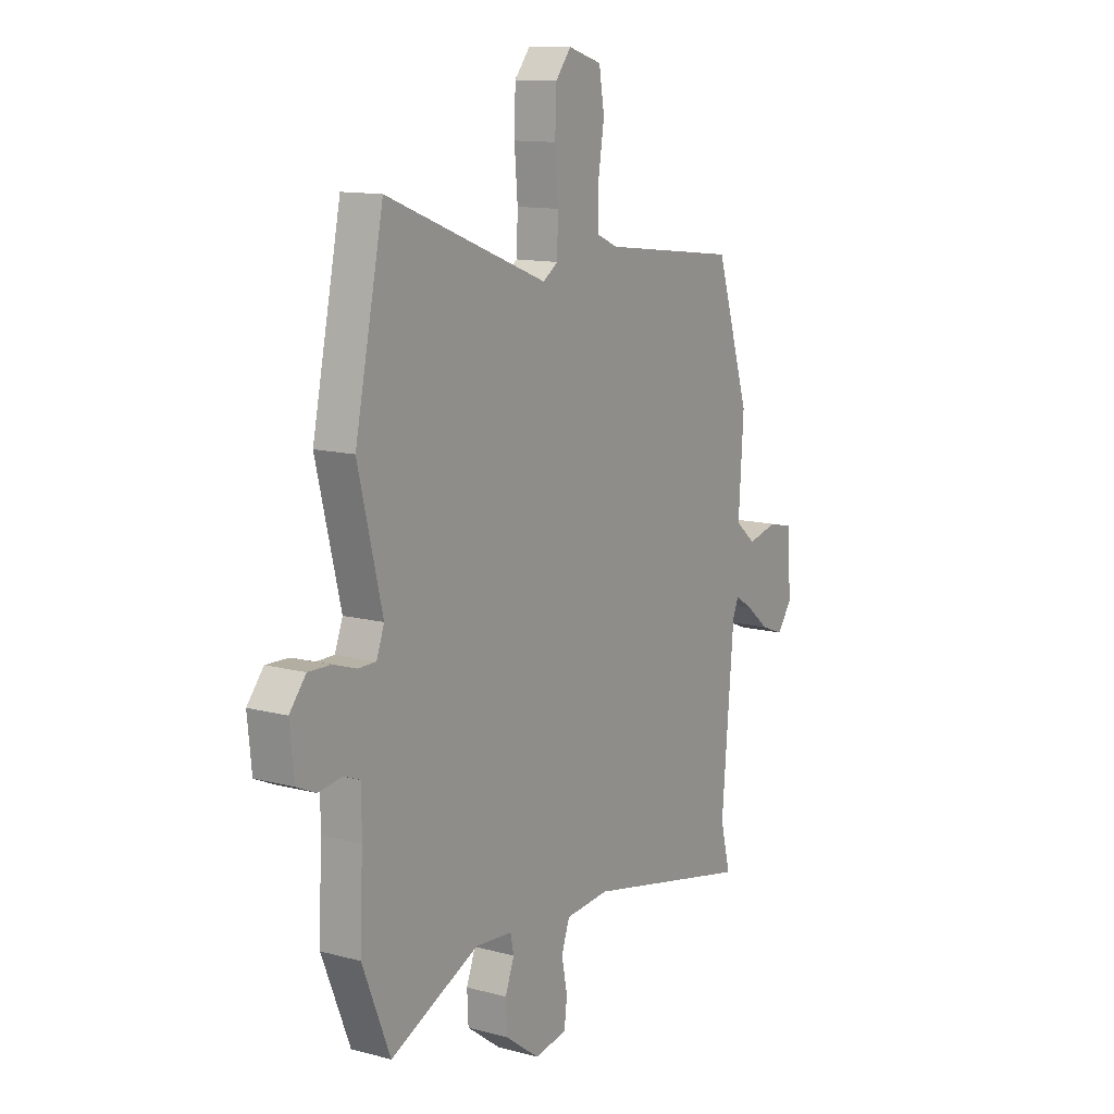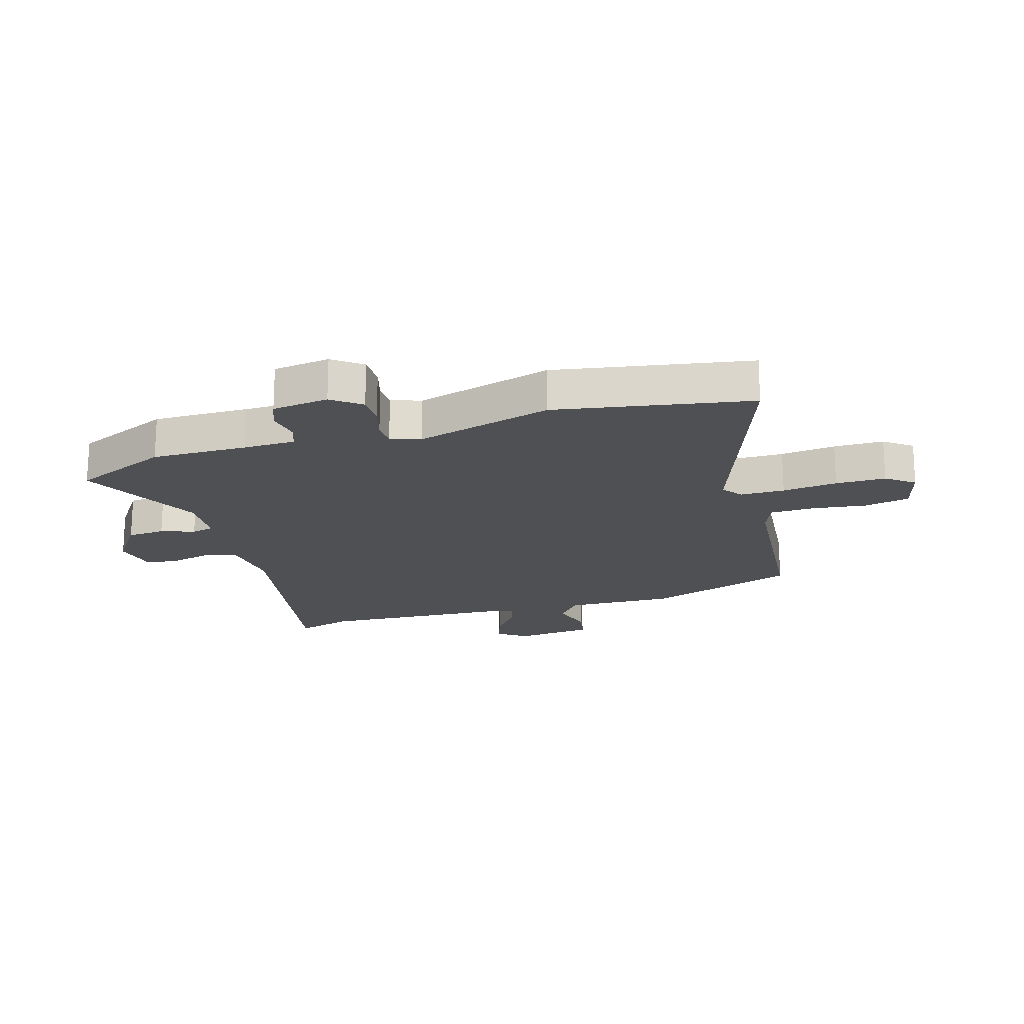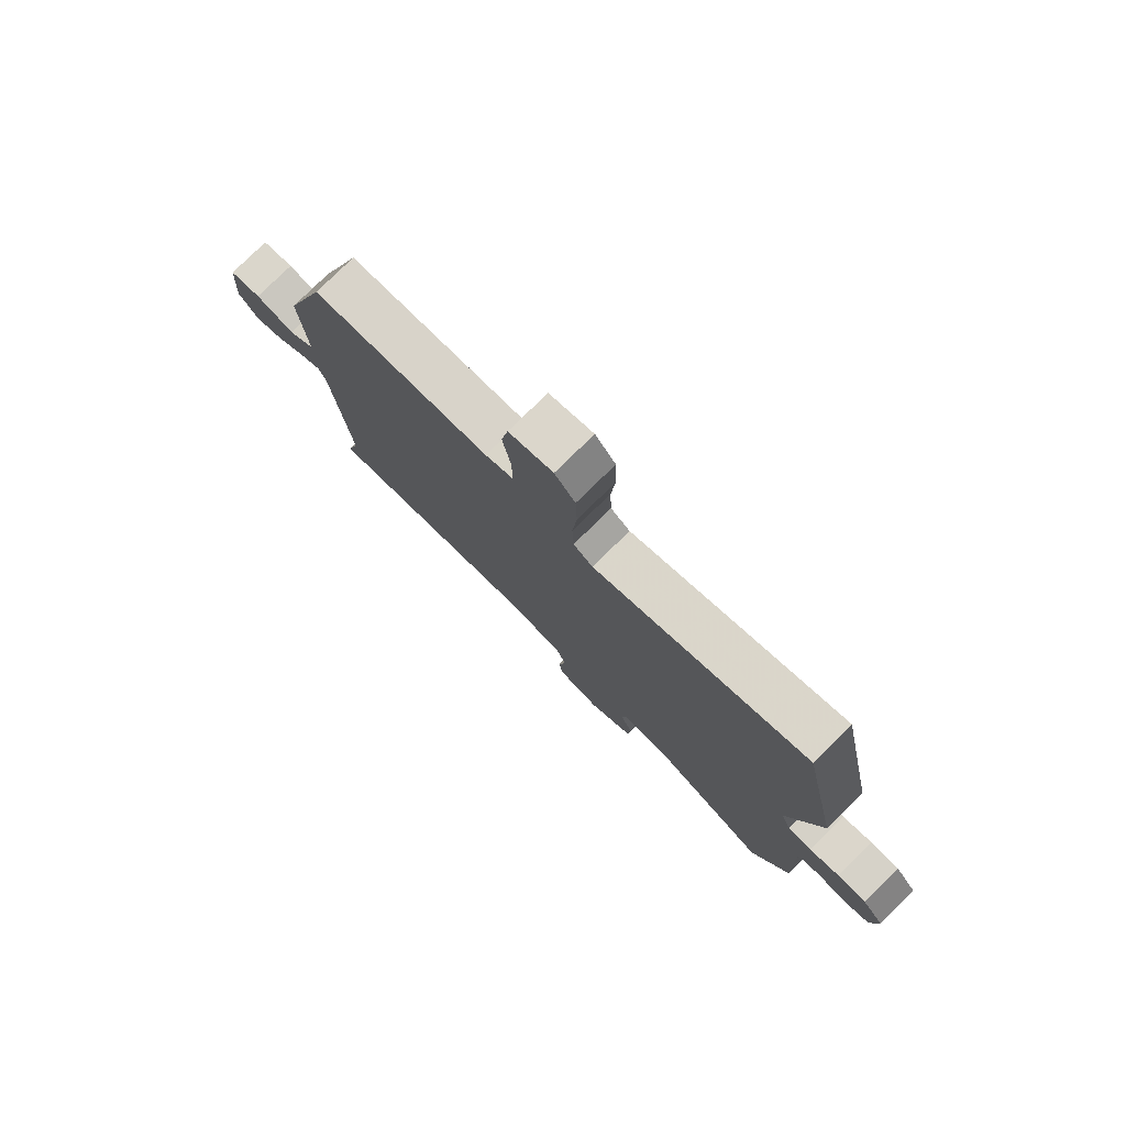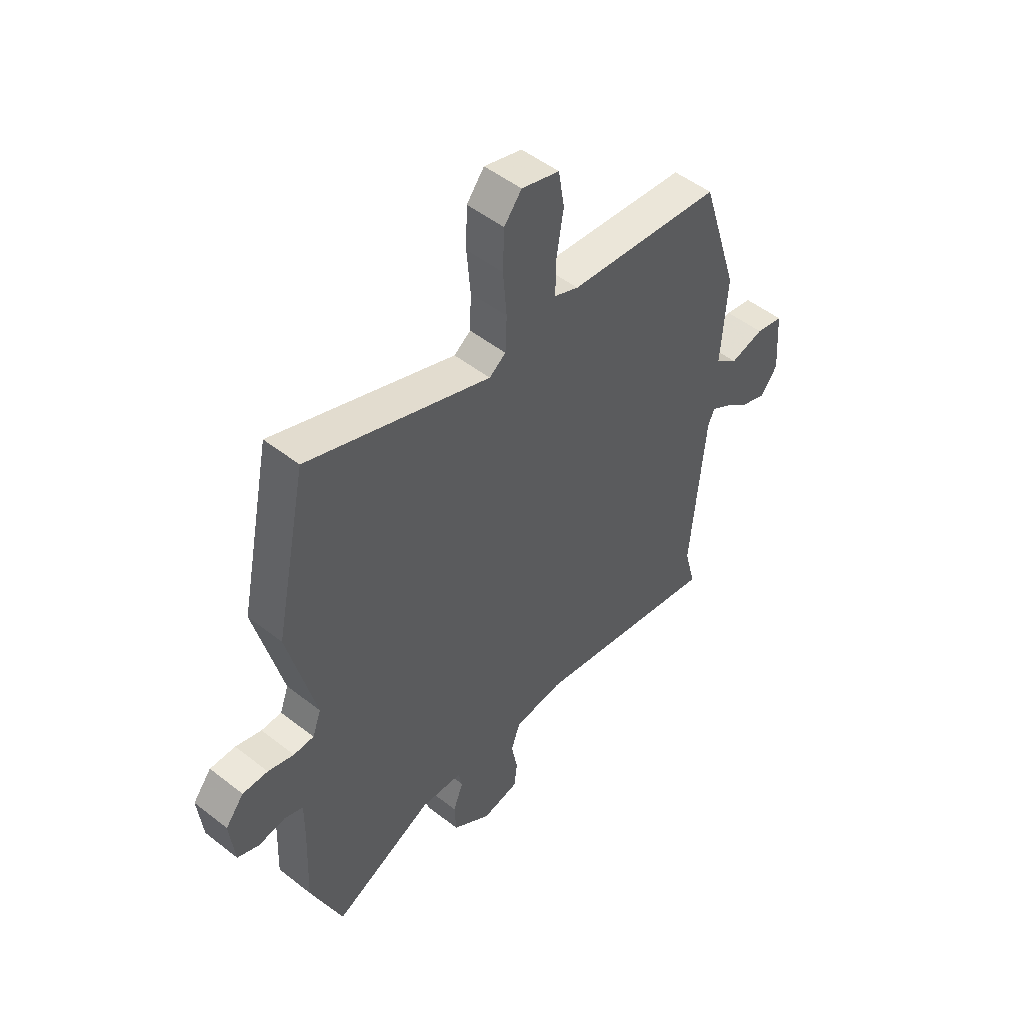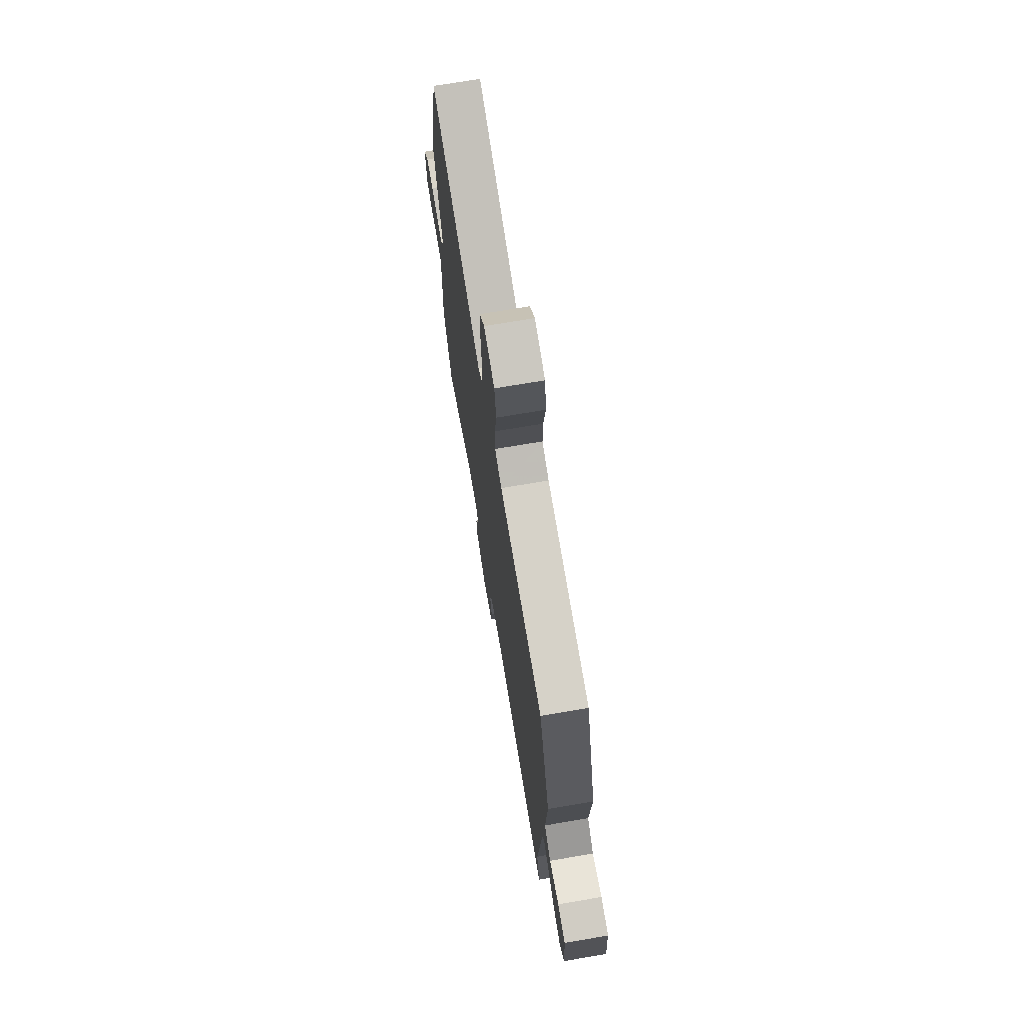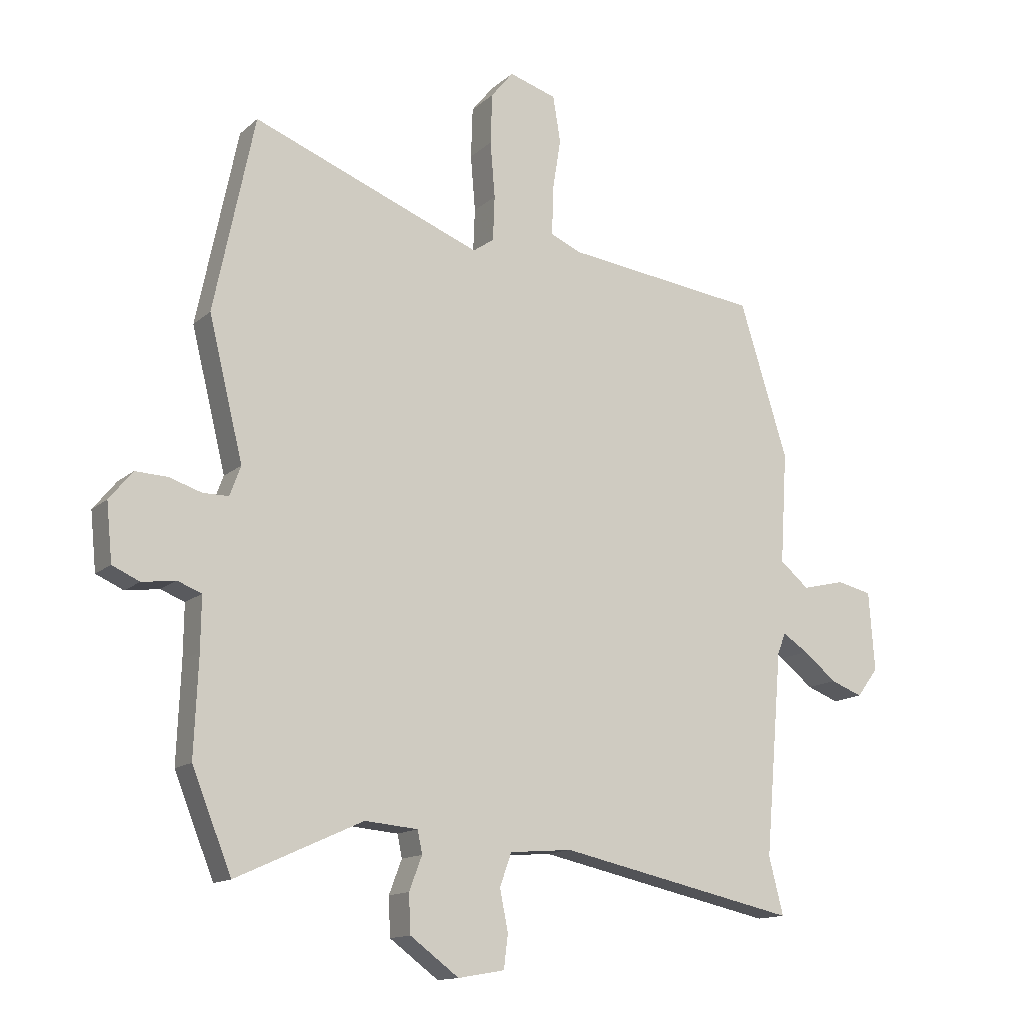
<metadata>
{"format":"obj","ext":"obj","renderer":"f3d","projection":"perspective","resolution":1024,"background":"white","views":[{"elev":12.4,"azim":-58.0,"up":"+Z"},{"elev":-19.1,"azim":-71.5,"up":"+Y"},{"elev":78.8,"azim":-134.4,"up":"+Z"},{"elev":50.7,"azim":-49.5,"up":"+Z"},{"elev":71.7,"azim":80.3,"up":"+Z"},{"elev":-13.8,"azim":-29.2,"up":"+Z"}]}
</metadata>
<code>
v 0.494 0.07 -0.475
v 0.519 0.07 -0.573
v 0.106 0.07 -0.484
v -0.002 0.07 -0.493
v -0.022 0.07 -0.549
v -0.008 0.07 -0.62
v -0.015 0.07 -0.677
v -0.095 0.07 -0.691
v -0.179 0.07 -0.629
v -0.182 0.07 -0.563
v -0.16 0.07 -0.505
v -0.168 0.07 -0.466
v -0.259 0.07 -0.458
v -0.477 0.07 -0.557
v -0.545 0.07 -0.388
v -0.538 0.07 -0.221
v -0.537 0.07 -0.131
v -0.578 0.07 -0.115
v -0.636 0.07 -0.123
v -0.683 0.07 -0.102
v -0.693 0.07 -0.003
v -0.653 0.07 0.046
v -0.598 0.07 0.044
v -0.542 0.07 0.026
v -0.498 0.07 0.026
v -0.479 0.07 0.077
v -0.538 0.07 0.317
v -0.468 0.07 0.653
v -0.073 0.07 0.5
v -0.037 0.07 0.525
v -0.034 0.07 0.602
v -0.042 0.07 0.698
v -0.039 0.07 0.785
v -0.001 0.07 0.832
v 0.081 0.07 0.807
v 0.094 0.07 0.728
v 0.079 0.07 0.633
v 0.078 0.07 0.556
v 0.131 0.07 0.533
v 0.466 0.07 0.492
v 0.549 0.07 0.228
v 0.537 0.07 0.037
v 0.587 0.07 -0.005
v 0.661 0.07 0.013
v 0.721 0.07 -0.001
v 0.731 0.07 -0.137
v 0.694 0.07 -0.186
v 0.639 0.07 -0.165
v 0.582 0.07 -0.119
v 0.538 0.07 -0.091
v 0.524 0.07 -0.126
v 0.494 0 -0.475
v 0.519 0 -0.573
v 0.106 0 -0.484
v -0.002 0 -0.493
v -0.022 0 -0.549
v -0.008 0 -0.62
v -0.015 0 -0.677
v -0.095 0 -0.691
v -0.179 0 -0.629
v -0.182 0 -0.563
v -0.16 0 -0.505
v -0.168 0 -0.466
v -0.259 0 -0.458
v -0.477 0 -0.557
v -0.545 0 -0.388
v -0.538 0 -0.221
v -0.537 0 -0.131
v -0.578 0 -0.115
v -0.636 0 -0.123
v -0.683 0 -0.102
v -0.693 0 -0.003
v -0.653 0 0.046
v -0.598 0 0.044
v -0.542 0 0.026
v -0.498 0 0.026
v -0.479 0 0.077
v -0.538 0 0.317
v -0.468 0 0.653
v -0.073 0 0.5
v -0.037 0 0.525
v -0.034 0 0.602
v -0.042 0 0.698
v -0.039 0 0.785
v -0.001 0 0.832
v 0.081 0 0.807
v 0.094 0 0.728
v 0.079 0 0.633
v 0.078 0 0.556
v 0.131 0 0.533
v 0.466 0 0.492
v 0.549 0 0.228
v 0.537 0 0.037
v 0.587 0 -0.005
v 0.661 0 0.013
v 0.721 0 -0.001
v 0.731 0 -0.137
v 0.694 0 -0.186
v 0.639 0 -0.165
v 0.582 0 -0.119
v 0.538 0 -0.091
v 0.524 0 -0.126
f 47 48 49
f 46 47 49
f 45 46 49
f 44 45 49
f 43 44 49
f 42 43 49 50
f 39 40 41 42
f 42 50 51
f 39 42 51
f 38 39 51
f 35 36 37
f 34 35 37
f 33 34 37
f 32 33 37
f 31 32 37
f 30 31 37 38
f 38 51 1
f 30 38 1
f 29 30 1
f 1 2 3
f 29 1 3
f 28 29 3
f 27 28 3
f 26 27 3
f 22 23 24
f 21 22 24
f 20 21 24
f 19 20 24
f 18 19 24
f 17 18 24 25
f 26 3 4
f 25 26 4
f 17 25 4
f 16 17 4
f 13 14 15 16
f 9 10 11
f 8 9 11
f 7 8 11
f 6 7 11
f 5 6 11
f 5 11 12
f 4 5 12
f 16 4 12
f 12 13 16
f 100 99 98
f 100 98 97
f 100 97 96
f 100 96 95
f 100 95 94
f 101 100 94 93
f 93 92 91 90
f 102 101 93
f 102 93 90
f 102 90 89
f 88 87 86
f 88 86 85
f 88 85 84
f 88 84 83
f 88 83 82
f 89 88 82 81
f 52 102 89
f 52 89 81
f 52 81 80
f 54 53 52
f 54 52 80
f 54 80 79
f 54 79 78
f 54 78 77
f 75 74 73
f 75 73 72
f 75 72 71
f 75 71 70
f 75 70 69
f 76 75 69 68
f 55 54 77
f 55 77 76
f 55 76 68
f 55 68 67
f 67 66 65 64
f 62 61 60
f 62 60 59
f 62 59 58
f 62 58 57
f 62 57 56
f 63 62 56
f 63 56 55
f 63 55 67
f 67 64 63
f 1 52 53 2
f 2 53 54 3
f 3 54 55 4
f 4 55 56 5
f 5 56 57 6
f 6 57 58 7
f 7 58 59 8
f 8 59 60 9
f 9 60 61 10
f 10 61 62 11
f 11 62 63 12
f 12 63 64 13
f 13 64 65 14
f 14 65 66 15
f 15 66 67 16
f 16 67 68 17
f 17 68 69 18
f 18 69 70 19
f 19 70 71 20
f 20 71 72 21
f 21 72 73 22
f 22 73 74 23
f 23 74 75 24
f 24 75 76 25
f 25 76 77 26
f 26 77 78 27
f 27 78 79 28
f 28 79 80 29
f 29 80 81 30
f 30 81 82 31
f 31 82 83 32
f 32 83 84 33
f 33 84 85 34
f 34 85 86 35
f 35 86 87 36
f 36 87 88 37
f 37 88 89 38
f 38 89 90 39
f 39 90 91 40
f 40 91 92 41
f 41 92 93 42
f 42 93 94 43
f 43 94 95 44
f 44 95 96 45
f 45 96 97 46
f 46 97 98 47
f 47 98 99 48
f 48 99 100 49
f 49 100 101 50
f 50 101 102 51
f 51 102 52 1

</code>
